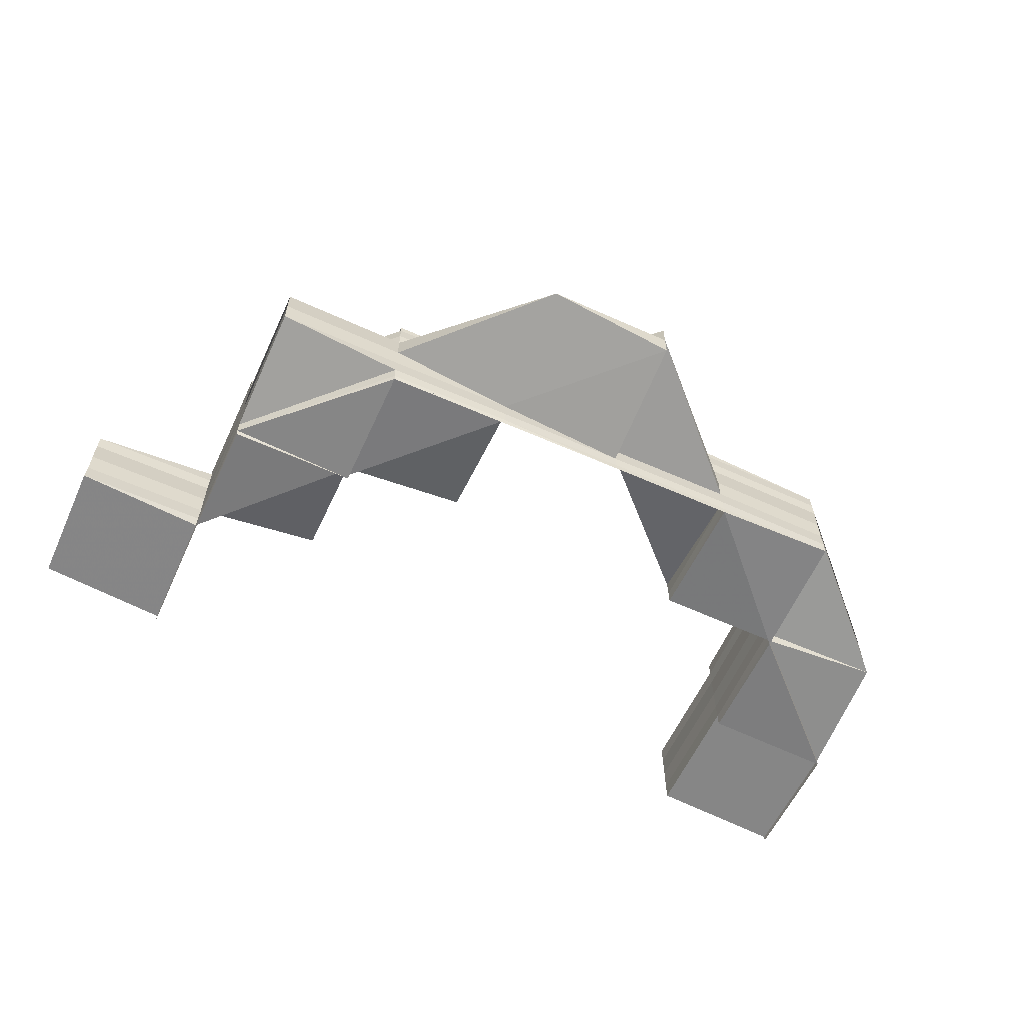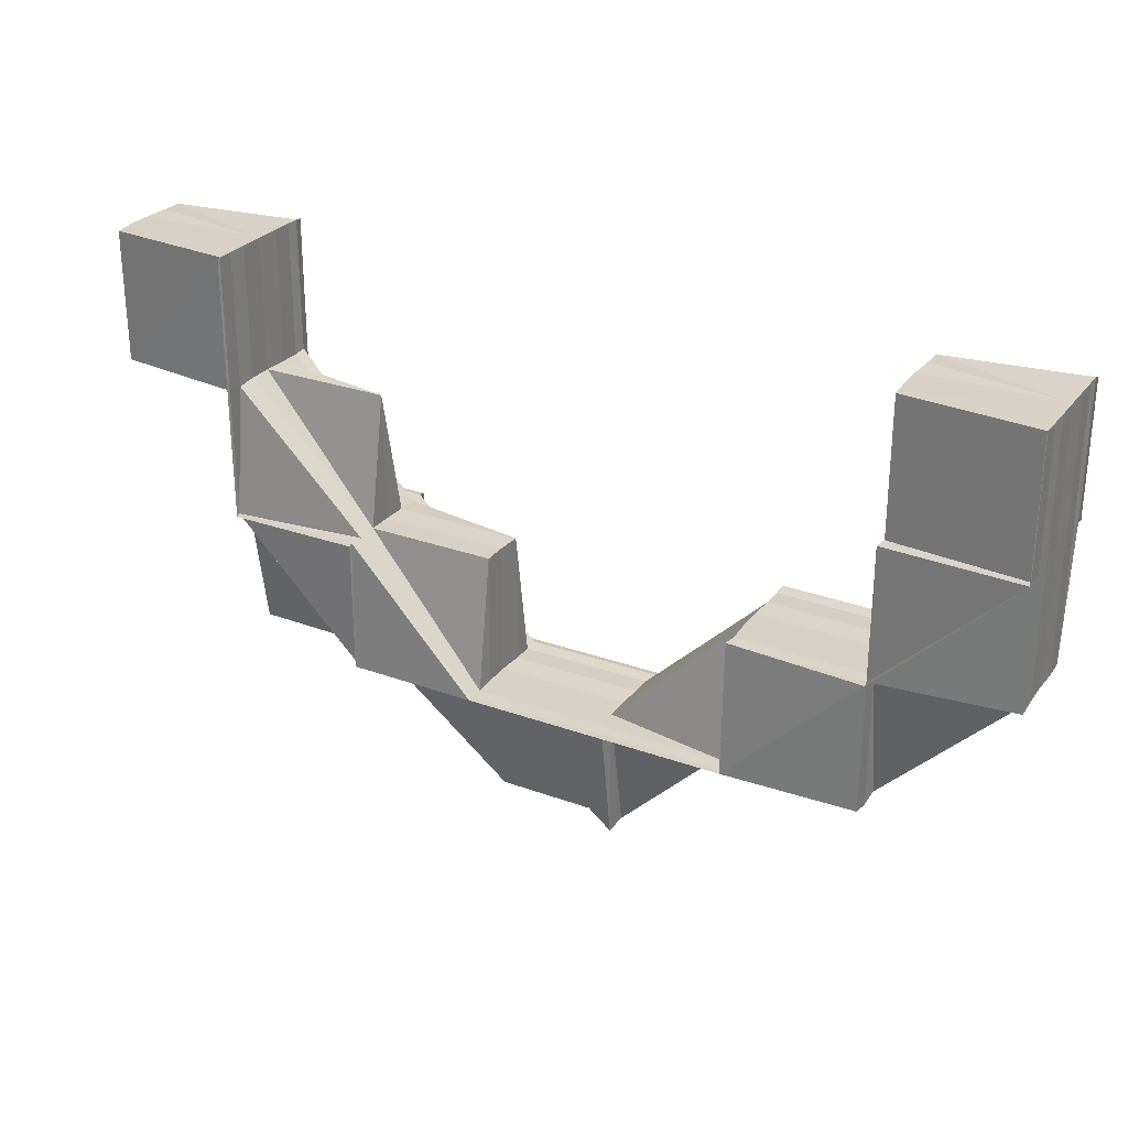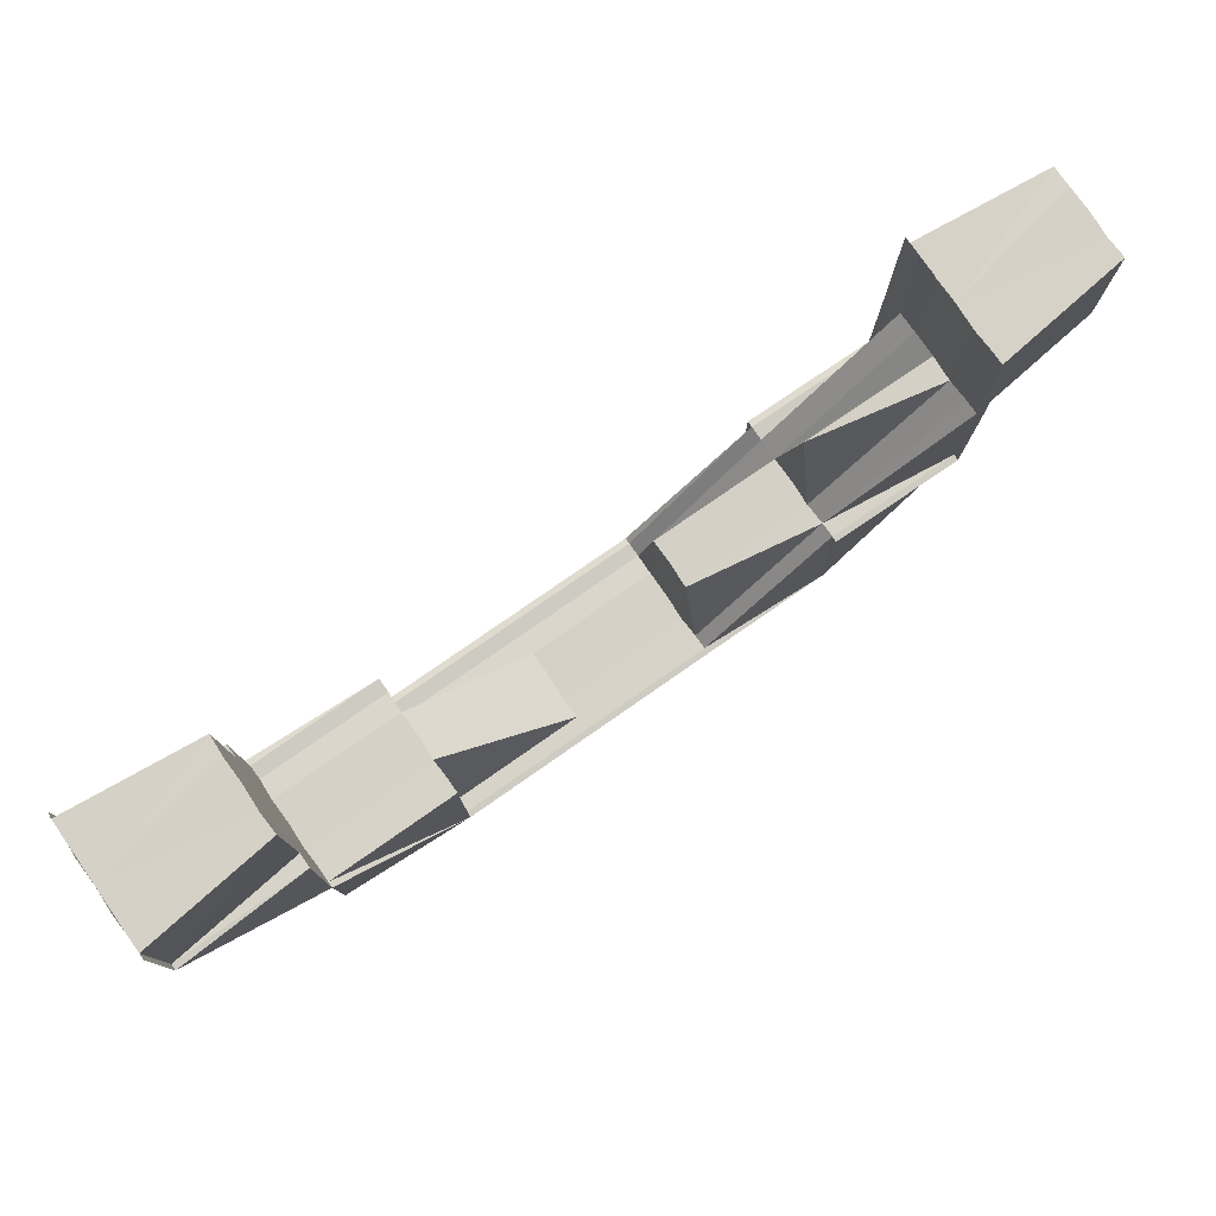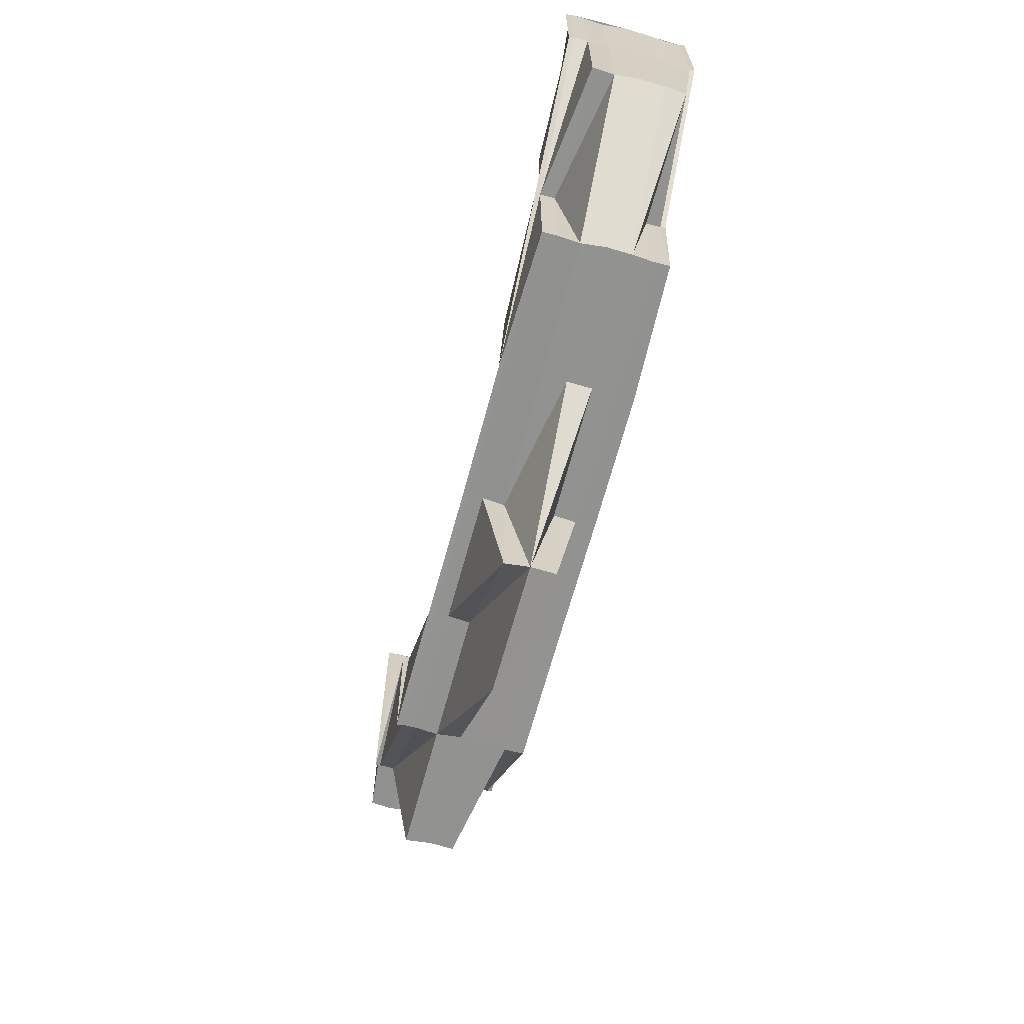
<metadata>
{"format":"obj","ext":"obj","renderer":"f3d","projection":"perspective","resolution":1024,"background":"white","views":[{"elev":-60.6,"azim":-24.4,"up":"+Z"},{"elev":27.8,"azim":29.3,"up":"+Y"},{"elev":78.4,"azim":145.2,"up":"+Y"},{"elev":-66.3,"azim":74.9,"up":"+Y"}]}
</metadata>
<code>
o 6664
v 2211 1866 11.59
v 2211 1866 11.59
v 2211 1866 11.6
v 2211 1866 11.6
v 2211 1866 11.6
v 2211 1866 11.59
v 2211 1866 11.59
v 2211 1866 11.59
v 2211 1866 11.59
v 2211 1866 11.59
v 2211 1866 11.59
v 2211 1866 11.59
v 2211 1866 11.59
v 2211 1866 11.6
v 2211 1866 11.6
v 2211 1866 11.6
v 2211 1866 11.6
v 2211 1866 11.59
v 2211 1866 11.59
v 2211 1866 11.59
v 2211 1866 11.59
v 2211 1866 11.59
v 2211 1866 11.59
v 2211 1866 11.59
v 2211 1866 11.59
v 2211 1866 11.59
v 2211 1866 11.59
v 2211 1866 11.59
v 2211 1866 11.59
v 2211 1866 11.59
v 2211 1866 11.59
v 2211 1866 11.59
v 2211 1866 11.59
v 2211 1866 11.59
v 2211 1866 11.59
v 2211 1866 11.59
v 2211 1866 11.59
v 2211 1866 11.59
v 2211 1866 11.59
v 2211 1866 11.6
v 2211 1866 11.59
v 2211 1866 11.6
v 2211 1866 11.6
v 2211 1866 11.6
v 2211 1866 11.6
v 2211 1866 11.59
v 2211 1866 11.6
v 2211 1866 11.6
v 2211 1866 11.6
v 2211 1866 11.6
v 2211 1866 11.6
v 2211 1866 11.6
v 2211 1866 11.6
v 2211 1866 11.6
v 2211 1866 11.6
v 2211 1866 11.6
v 2211 1866 11.6
v 2211 1866 11.6
v 2211 1866 11.6
v 2211 1866 11.6
v 2211 1866 11.59
v 2211 1866 11.59
v 2211 1866 11.59
v 2211 1866 11.59
v 2211 1866 11.6
v 2211 1866 11.6
v 2211 1866 11.6
v 2211 1866 11.6
v 2211 1866 11.6
v 2211 1866 11.6
v 2211 1866 11.6
v 2211 1866 11.6
v 2211 1866 11.6
v 2211 1866 11.6
v 2211 1866 11.6
v 2211 1866 11.6
v 2211 1866 11.6
v 2211 1866 11.6
v 2211 1866 11.6
v 2211 1866 11.6
v 2211 1866 11.6
v 2211 1866 11.6
v 2211 1866 11.6
v 2211 1866 11.6
v 2211 1866 11.6
v 2211 1866 11.6
v 2211 1866 11.6
v 2211 1866 11.6
v 2211 1866 11.6
v 2211 1866 11.6
v 2211 1866 11.6
v 2211 1866 11.6
v 2211 1866 11.6
v 2211 1866 11.6
v 2211 1866 11.6
v 2211 1866 11.6
v 2211 1866 11.6
v 2211 1866 11.6
v 2211 1866 11.6
v 2211 1866 11.6
v 2211 1866 11.6
v 2211 1866 11.6
v 2211 1866 11.6
v 2211 1866 11.6
v 2211 1866 11.6
v 2211 1866 11.6
v 2211 1866 11.6
v 2211 1866 11.6
v 2211 1866 11.6
v 2211 1866 11.6
v 2211 1866 11.6
v 2211 1866 11.6
v 2211 1866 11.6
v 2211 1866 11.6
v 2211 1866 11.59
v 2211 1866 11.6
v 2211 1866 11.6
v 2211 1866 11.6
v 2211 1866 11.6
v 2211 1866 11.6
v 2211 1866 11.6
v 2211 1866 11.6
v 2211 1866 11.6
v 2211 1866 11.6
v 2211 1866 11.59
v 2211 1866 11.6
v 2211 1866 11.6
v 2211 1866 11.6
v 2211 1866 11.6
v 2211 1866 11.6
v 2211 1866 11.59
v 2211 1866 11.6
v 2211 1866 11.6
v 2211 1866 11.6
v 2211 1866 11.6
v 2211 1866 11.59
v 2211 1866 11.6
v 2211 1866 11.59
v 2211 1866 11.59
v 2211 1866 11.59
v 2211 1866 11.59
v 2211 1866 11.59
v 2211 1866 11.59
v 2211 1866 11.6
v 2211 1866 11.6
v 2211 1866 11.6
v 2211 1866 11.6
v 2211 1866 11.6
v 2211 1866 11.6
v 2211 1866 11.6
v 2211 1866 11.6
v 2211 1866 11.6
v 2211 1866 11.6
v 2211 1866 11.6
v 2211 1866 11.6
v 2211 1866 11.59
v 2211 1866 11.59
v 2211 1866 11.59
v 2211 1866 11.59
v 2211 1866 11.59
v 2211 1866 11.59
v 2211 1866 11.59
v 2211 1866 11.59
v 2211 1866 11.59
v 2211 1866 11.59
v 2211 1866 11.59
v 2211 1866 11.59
v 2211 1866 11.59
v 2211 1866 11.59
v 2211 1866 11.59
v 2211 1866 11.59
v 2211 1866 11.59
v 2211 1866 11.59
v 2211 1866 11.59
v 2211 1866 11.59
v 2211 1866 11.59
v 2211 1866 11.59
v 2211 1866 11.59
v 2211 1866 11.59
v 2211 1866 11.59
v 2211 1866 11.59
v 2211 1866 11.59
v 2211 1866 11.59
v 2211 1866 11.59
v 2211 1866 11.59
v 2211 1866 11.59
v 2211 1866 11.59
v 2211 1866 11.59
v 2211 1866 11.59
v 2211 1866 11.59
v 2211 1866 11.59
v 2211 1866 11.59
v 2211 1866 11.59
v 2211 1866 11.59
v 2211 1866 11.59
v 2211 1866 11.59
v 2211 1866 11.59
v 2211 1866 11.59
v 2211 1866 11.59
v 2211 1866 11.59
v 2211 1866 11.59
v 2211 1866 11.59
v 2211 1866 11.59
v 2211 1866 11.59
v 2211 1866 11.59
v 2211 1866 11.59
v 2211 1866 11.59
v 2211 1866 11.59
v 2211 1866 11.59
v 2211 1866 11.59
v 2211 1866 11.59
v 2211 1866 11.59
v 2211 1866 11.59
v 2211 1866 11.59
v 2211 1866 11.59
v 2211 1866 11.59
v 2211 1866 11.59
v 2211 1866 11.59
v 2211 1866 11.59
v 2211 1866 11.59
v 2211 1866 11.59
v 2211 1866 11.59
v 2211 1866 11.59
v 2211 1866 11.59
v 2211 1866 11.59
v 2211 1866 11.59
v 2211 1866 11.59
v 2211 1866 11.59
v 2211 1866 11.59
v 2211 1866 11.59
v 2211 1866 11.59
v 2211 1866 11.59
v 2211 1866 11.59
v 2211 1866 11.59
v 2211 1866 11.59
v 2211 1866 11.59
v 2211 1866 11.59
v 2211 1866 11.59
v 2211 1866 11.59
v 2211 1866 11.59
v 2211 1866 11.59
v 2211 1866 11.59
v 2211 1866 11.59
v 2211 1866 11.59
v 2211 1866 11.59
v 2211 1866 11.59
v 2211 1866 11.59
v 2211 1866 11.59
v 2211 1866 11.59
v 2211 1866 11.59
v 2211 1866 11.59
v 2211 1866 11.59
v 2211 1866 11.59
v 2211 1866 11.59
v 2211 1866 11.59
v 2211 1866 11.59
v 2211 1866 11.59
v 2211 1866 11.59
v 2211 1866 11.59
v 2211 1866 11.59
v 2211 1866 11.59
v 2211 1866 11.59
v 2211 1866 11.59
v 2211 1866 11.59
v 2211 1866 11.59
v 2211 1866 11.59
v 2211 1866 11.59
v 2211 1866 11.59
v 2211 1866 11.59
v 2211 1866 11.59
v 2211 1866 11.59
v 2211 1866 11.59
v 2211 1866 11.59
v 2211 1866 11.59
v 2211 1866 11.59
v 2211 1866 11.59
v 2211 1866 11.59
v 2211 1866 11.59
v 2211 1866 11.59
v 2211 1866 11.59
v 2211 1866 11.59
v 2211 1866 11.59
v 2211 1866 11.59
v 2211 1866 11.59
v 2211 1866 11.59
v 2211 1866 11.59
v 2211 1866 11.59
v 2211 1866 11.59
v 2211 1866 11.59
v 2211 1866 11.59
v 2211 1866 11.59
v 2211 1866 11.59
v 2211 1866 11.59
v 2211 1866 11.59
v 2211 1866 11.59
v 2211 1866 11.59
v 2211 1866 11.59
v 2211 1866 11.59
v 2211 1866 11.59
v 2211 1866 11.59
v 2211 1866 11.59
v 2211 1866 11.59
v 2211 1866 11.59
v 2211 1866 11.59
v 2211 1866 11.59
v 2211 1866 11.59
v 2211 1866 11.59
v 2211 1866 11.59
v 2211 1866 11.6
v 2211 1866 11.6
v 2211 1866 11.6
v 2211 1866 11.6
v 2211 1866 11.6
v 2211 1866 11.6
v 2211 1866 11.6
v 2211 1866 11.6
v 2211 1866 11.6
v 2211 1866 11.6
v 2211 1866 11.6
v 2211 1866 11.6
v 2211 1866 11.6
v 2211 1866 11.6
v 2211 1866 11.6
v 2211 1866 11.6
v 2211 1866 11.6
v 2211 1866 11.6
v 2211 1866 11.6
v 2211 1866 11.6
v 2211 1866 11.6
v 2211 1866 11.6
v 2211 1866 11.6
v 2211 1866 11.6
v 2211 1866 11.6
v 2211 1866 11.6
v 2211 1866 11.6
v 2211 1866 11.6
v 2211 1866 11.6
v 2211 1866 11.6
v 2211 1866 11.6
v 2211 1866 11.6
v 2211 1866 11.6
v 2211 1866 11.6
v 2211 1866 11.6
v 2211 1866 11.6
v 2211 1866 11.6
v 2211 1866 11.6
v 2211 1866 11.6
v 2211 1866 11.6
v 2211 1866 11.6
v 2211 1866 11.6
v 2211 1866 11.6
v 2211 1866 11.6
v 2211 1866 11.6
v 2211 1866 11.6
v 2211 1866 11.6
v 2211 1866 11.6
v 2211 1866 11.6
v 2211 1866 11.6
v 2211 1866 11.6
v 2211 1866 11.6
v 2211 1866 11.6
v 2211 1866 11.6
v 2211 1866 11.6
v 2211 1866 11.6
v 2211 1866 11.6
v 2211 1866 11.6
v 2211 1866 11.6
v 2211 1866 11.6
v 2211 1866 11.6
v 2211 1866 11.6
v 2211 1866 11.59
v 2211 1866 11.59
v 2211 1866 11.6
v 2211 1866 11.59
v 2211 1866 11.59
v 2211 1866 11.6
v 2211 1866 11.59
v 2211 1866 11.59
v 2211 1866 11.59
v 2211 1866 11.59
v 2211 1866 11.6
v 2211 1866 11.6
v 2211 1866 11.6
v 2211 1866 11.59
v 2211 1866 11.59
v 2211 1866 11.59
v 2211 1866 11.59
v 2211 1866 11.59
v 2211 1866 11.59
v 2211 1866 11.59
v 2211 1866 11.59
v 2211 1866 11.59
v 2211 1866 11.59
v 2211 1866 11.59
v 2211 1866 11.59
v 2211 1866 11.59
v 2211 1866 11.59
v 2211 1866 11.59
v 2211 1866 11.59
v 2211 1866 11.59
v 2211 1866 11.59
v 2211 1866 11.59
v 2211 1866 11.59
v 2211 1866 11.59
v 2211 1866 11.59
v 2211 1866 11.59
v 2211 1866 11.59
v 2211 1866 11.59
v 2211 1866 11.59
v 2211 1866 11.59
v 2211 1866 11.59
v 2211 1866 11.59
v 2211 1866 11.59
v 2211 1866 11.6
v 2211 1866 11.6
v 2211 1866 11.6
v 2211 1866 11.6
v 2211 1866 11.6
v 2211 1866 11.6
v 2211 1866 11.6
v 2211 1866 11.6
v 2211 1866 11.6
v 2211 1866 11.6
v 2211 1866 11.6
v 2211 1866 11.6
v 2211 1866 11.6
v 2211 1866 11.6
v 2211 1866 11.6
v 2211 1866 11.6
v 2211 1866 11.6
v 2211 1866 11.6
v 2211 1866 11.6
v 2211 1866 11.6
v 2211 1866 11.6
v 2211 1866 11.6
v 2211 1866 11.6
v 2211 1866 11.6
v 2211 1866 11.6
v 2211 1866 11.6
v 2211 1866 11.6
v 2211 1866 11.6
v 2211 1866 11.6
v 2211 1866 11.6
v 2211 1866 11.6
v 2211 1866 11.6
v 2211 1866 11.6
v 2211 1866 11.6
v 2211 1866 11.6
v 2211 1866 11.6
v 2211 1866 11.6
v 2211 1866 11.6
v 2211 1866 11.6
v 2211 1866 11.6
v 2211 1866 11.6
v 2211 1866 11.6
v 2211 1866 11.6
v 2211 1866 11.6
v 2211 1866 11.6
v 2211 1866 11.6
v 2211 1866 11.6
v 2211 1866 11.59
v 2211 1866 11.59
v 2211 1866 11.59
v 2211 1866 11.59
v 2211 1866 11.59
v 2211 1866 11.59
v 2211 1866 11.59
v 2211 1866 11.59
v 2211 1866 11.59
v 2211 1866 11.59
v 2211 1866 11.59
v 2211 1866 11.6
v 2211 1866 11.59
v 2211 1866 11.6
v 2211 1866 11.6
v 2211 1866 11.59
v 2211 1866 11.6
v 2211 1866 11.59
v 2211 1866 11.59
v 2211 1866 11.6
v 2211 1866 11.59
v 2211 1866 11.59
v 2211 1866 11.59
v 2211 1866 11.59
v 2211 1866 11.59
v 2211 1866 11.59
v 2211 1866 11.6
v 2211 1866 11.59
v 2211 1866 11.59
v 2211 1866 11.59
v 2211 1866 11.59
v 2211 1866 11.59
v 2211 1866 11.59
v 2211 1866 11.59
v 2211 1866 11.59
v 2211 1866 11.6
v 2211 1866 11.6
v 2211 1866 11.59
v 2211 1866 11.59
v 2211 1866 11.59
v 2211 1866 11.59
v 2211 1866 11.6
v 2211 1866 11.6
v 2211 1866 11.6
v 2211 1866 11.59
v 2211 1866 11.59
v 2211 1866 11.59
v 2211 1866 11.6
v 2211 1866 11.6
v 2211 1866 11.6
f 1 2 3
f 3 4 5
f 6 7 1
f 8 9 6
f 9 10 11
f 10 12 13
f 12 14 15
f 14 16 17
f 18 19 7
f 19 18 20
f 18 21 22
f 23 21 22
f 24 23 25
f 20 26 27
f 28 18 29
f 29 26 30
f 28 31 32
f 28 31 33
f 31 34 35
f 30 36 37
f 38 36 20
f 37 39 40
f 41 39 38
f 40 42 43
f 43 44 45
f 46 19 38
f 19 46 2
f 46 47 4
f 47 46 41
f 47 48 49
f 48 47 50
f 50 42 41
f 51 52 50
f 53 48 51
f 54 53 51
f 55 53 56
f 53 57 58
f 59 54 41
f 60 59 41
f 61 60 41
f 62 61 41
f 63 62 41
f 64 63 41
f 65 66 52
f 67 66 68
f 69 70 68
f 71 65 67
f 70 72 73
f 66 74 73
f 75 72 76
f 75 77 78
f 77 79 80
f 81 82 76
f 81 83 84
f 85 86 84
f 81 87 88
f 89 87 90
f 91 86 92
f 93 94 92
f 91 95 96
f 96 97 98
f 99 94 100
f 101 99 102
f 101 103 104
f 99 105 106
f 97 107 106
f 108 107 109
f 106 110 42
f 111 107 112
f 106 113 114
f 71 114 115
f 116 117 71
f 111 113 118
f 103 119 118
f 120 119 118
f 66 111 121
f 111 122 74
f 123 111 124
f 125 126 123
f 127 126 111
f 120 128 126
f 129 105 111
f 130 126 131
f 132 129 130
f 132 120 104
f 132 120 133
f 132 134 135
f 136 137 133
f 129 138 139
f 138 140 141
f 142 139 143
f 133 144 145
f 146 147 145
f 148 147 113
f 148 149 150
f 151 148 152
f 151 148 153
f 154 155 142
f 155 156 157
f 154 158 159
f 154 160 161
f 156 162 163
f 163 164 165
f 33 165 166
f 167 168 166
f 169 163 33
f 170 168 171
f 172 170 173
f 33 174 169
f 163 175 26
f 176 174 26
f 177 163 36
f 161 177 169
f 177 178 179
f 169 180 161
f 174 180 36
f 176 181 174
f 182 183 180
f 181 184 174
f 181 185 184
f 186 187 181
f 187 188 181
f 188 189 184
f 190 181 191
f 192 189 193
f 193 194 191
f 191 194 195
f 175 196 194
f 184 196 197
f 189 140 197
f 189 198 199
f 200 198 201
f 200 202 203
f 204 202 205
f 206 207 205
f 208 207 209
f 210 211 201
f 210 212 213
f 210 212 214
f 212 215 216
f 212 217 218
f 219 217 218
f 220 217 221
f 220 222 223
f 224 225 223
f 222 226 227
f 225 226 227
f 228 219 229
f 229 230 231
f 232 233 231
f 228 234 232
f 228 234 235
f 232 236 237
f 238 239 235
f 234 240 241
f 239 240 241
f 242 243 237
f 244 243 245
f 244 246 247
f 248 244 249
f 248 244 250
f 242 251 252
f 251 253 254
f 255 256 252
f 252 257 255
f 258 259 257
f 260 261 255
f 260 262 263
f 261 264 265
f 264 266 267
f 265 268 267
f 269 259 268
f 265 267 270
f 271 269 272
f 259 273 274
f 255 274 275
f 276 273 275
f 272 277 278
f 279 280 277
f 278 281 282
f 283 284 282
f 285 284 286
f 285 262 275
f 285 287 288
f 289 287 290
f 271 289 291
f 291 292 293
f 294 295 293
f 296 297 291
f 298 299 297
f 300 298 296
f 298 297 301
f 302 301 303
f 304 305 302
f 306 298 305
f 307 306 300
f 306 308 298
f 309 306 307
f 310 311 309
f 312 313 310
f 314 315 310
f 315 316 317
f 318 317 319
f 320 317 321
f 322 323 320
f 324 325 322
f 326 327 318
f 325 327 328
f 327 329 330
f 331 329 332
f 333 330 332
f 314 334 332
f 335 334 336
f 335 337 333
f 337 338 339
f 340 341 339
f 341 342 343
f 344 345 333
f 333 346 344
f 344 347 348
f 349 350 339
f 349 351 352
f 353 354 352
f 355 354 356
f 353 357 358
f 355 359 360
f 361 362 360
f 359 363 364
f 362 363 364
f 365 353 366
f 365 353 367
f 368 349 367
f 369 370 368
f 371 350 349
f 371 372 350
f 372 373 350
f 374 371 349
f 372 375 373
f 374 349 376
f 377 374 376
f 378 371 374
f 267 378 374
f 379 374 380
f 380 376 381
f 381 382 383
f 378 384 371
f 384 372 371
f 133 376 385
f 386 384 387
f 384 388 372
f 388 375 372
f 389 388 384
f 390 389 384
f 391 389 386
f 392 393 391
f 389 394 388
f 395 394 389
f 394 396 388
f 388 396 375
f 393 397 398
f 399 397 398
f 400 399 391
f 401 398 402
f 400 403 401
f 403 404 389
f 405 404 406
f 404 407 408
f 399 404 409
f 410 399 409
f 410 411 412
f 413 410 298
f 413 410 409
f 414 413 409
f 414 413 306
f 415 414 409
f 415 414 416
f 416 417 306
f 316 415 416
f 418 416 306
f 311 416 418
f 419 415 409
f 419 420 421
f 419 422 423
f 424 419 425
f 424 419 426
f 396 409 375
f 375 409 427
f 375 427 373
f 409 428 427
f 429 427 430
f 427 428 431
f 428 432 431
f 431 432 433
f 427 434 435
f 432 436 437
f 438 433 439
f 439 433 440
f 441 437 442
f 443 444 437
f 445 443 446
f 445 447 441
f 447 448 449
f 445 450 451
f 324 448 451
f 310 435 451
f 452 453 451
f 454 455 456
f 457 458 456
f 455 459 460
f 458 459 460
f 461 462 463
f 461 462 464
f 462 465 466
f 462 467 468
f 161 469 71
f 180 470 469
f 180 469 39
f 183 471 469
f 471 472 65
f 469 65 42
f 469 473 65
f 65 474 475
f 476 477 474
f 476 478 477
f 197 476 473
f 479 476 480
f 481 197 479
f 482 197 481
f 197 483 476
f 483 484 476
f 483 485 484
f 484 486 487
f 488 489 484
f 228 488 490
f 490 270 214
f 491 270 483
f 385 491 490
f 491 492 270
f 492 493 270
f 492 494 493
f 495 258 493
f 496 495 492
f 497 492 491
f 327 496 497
f 497 418 492
f 376 497 491
f 376 491 498
f 131 498 499
f 499 500 501
f 502 503 504
f 505 506 507
f 508 509 510

</code>
